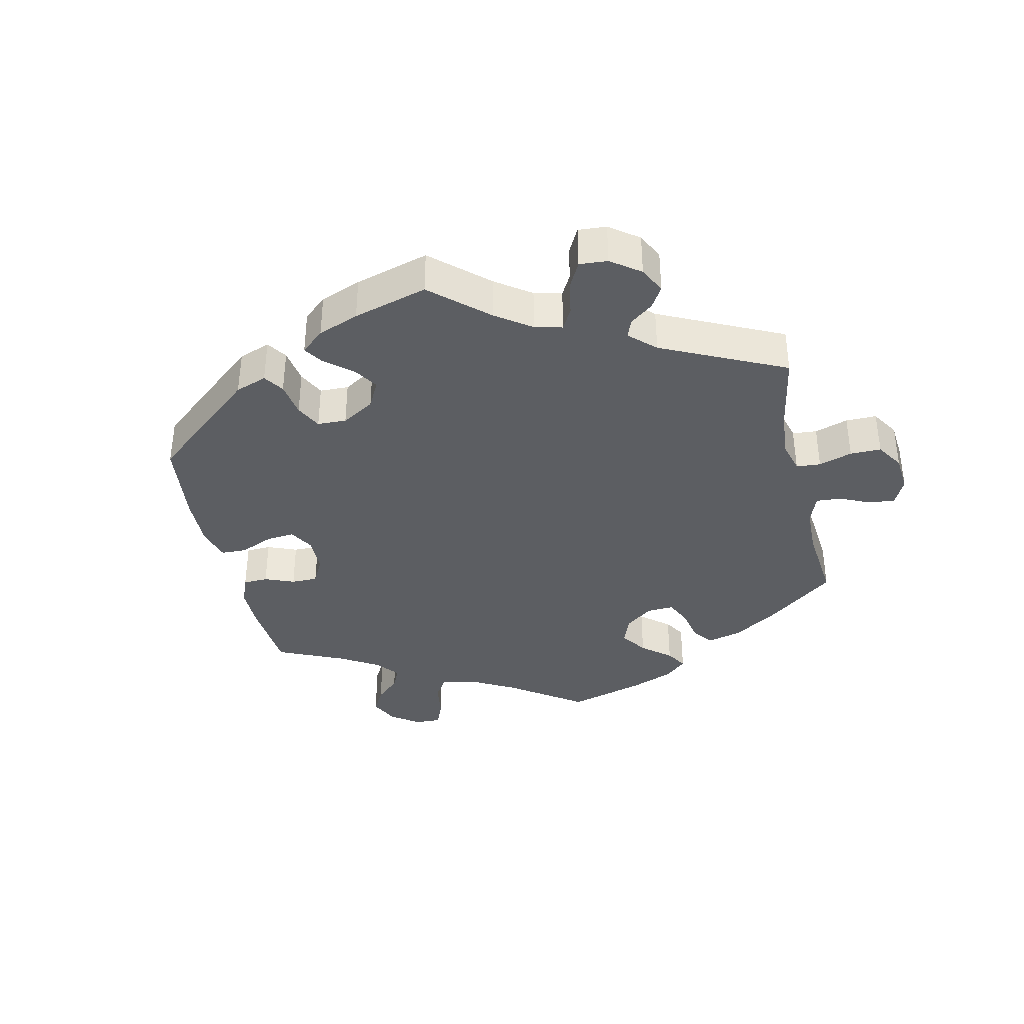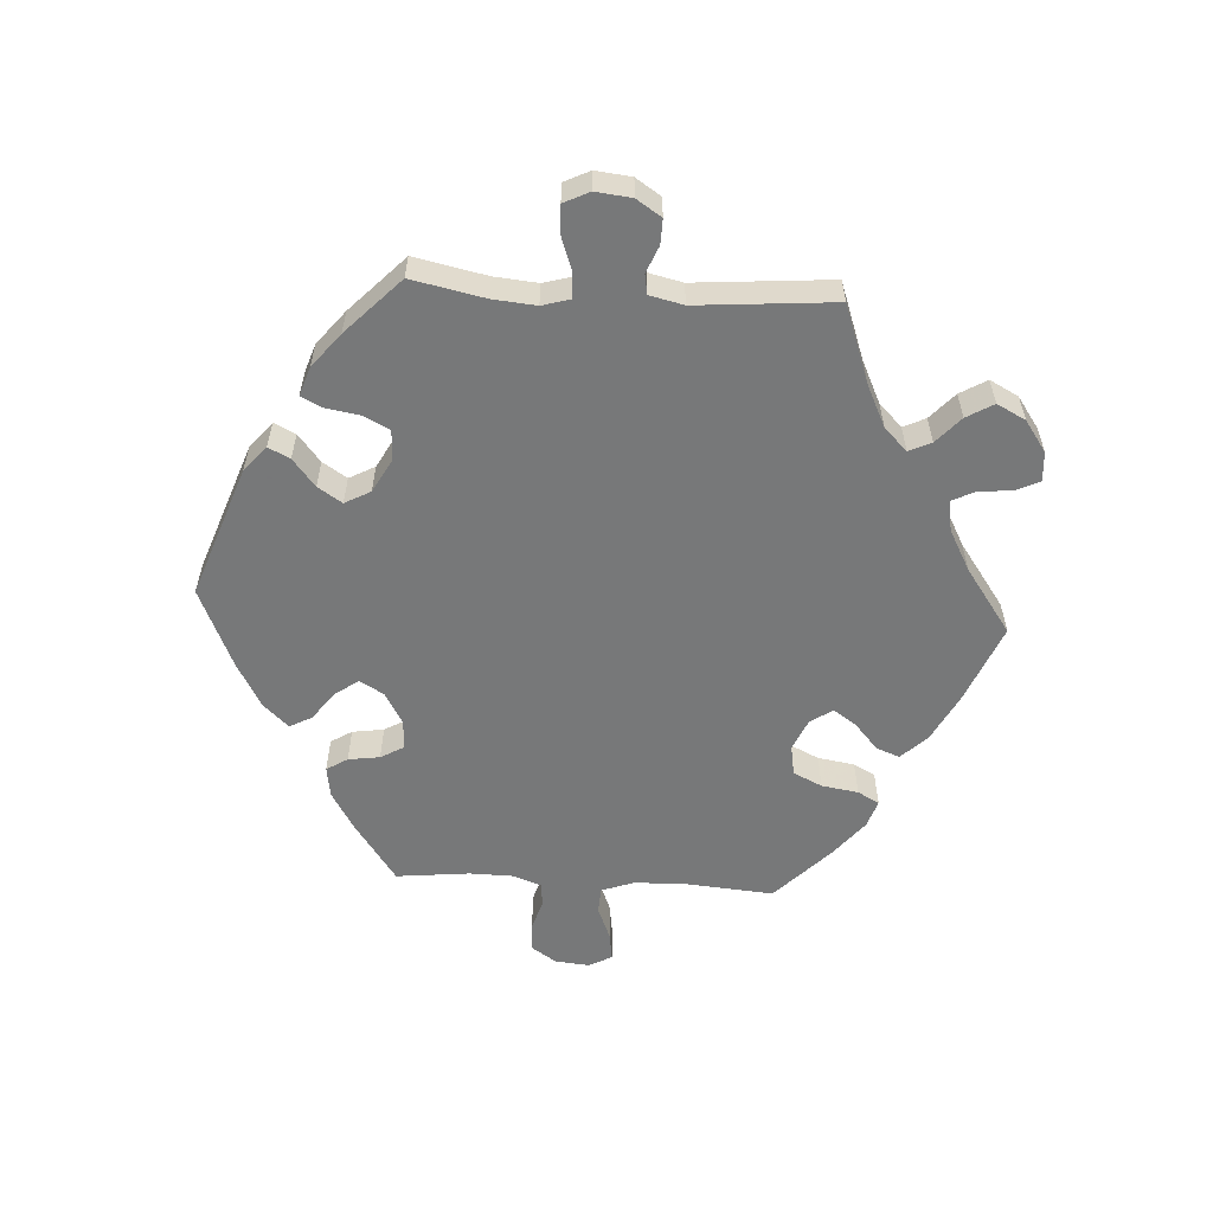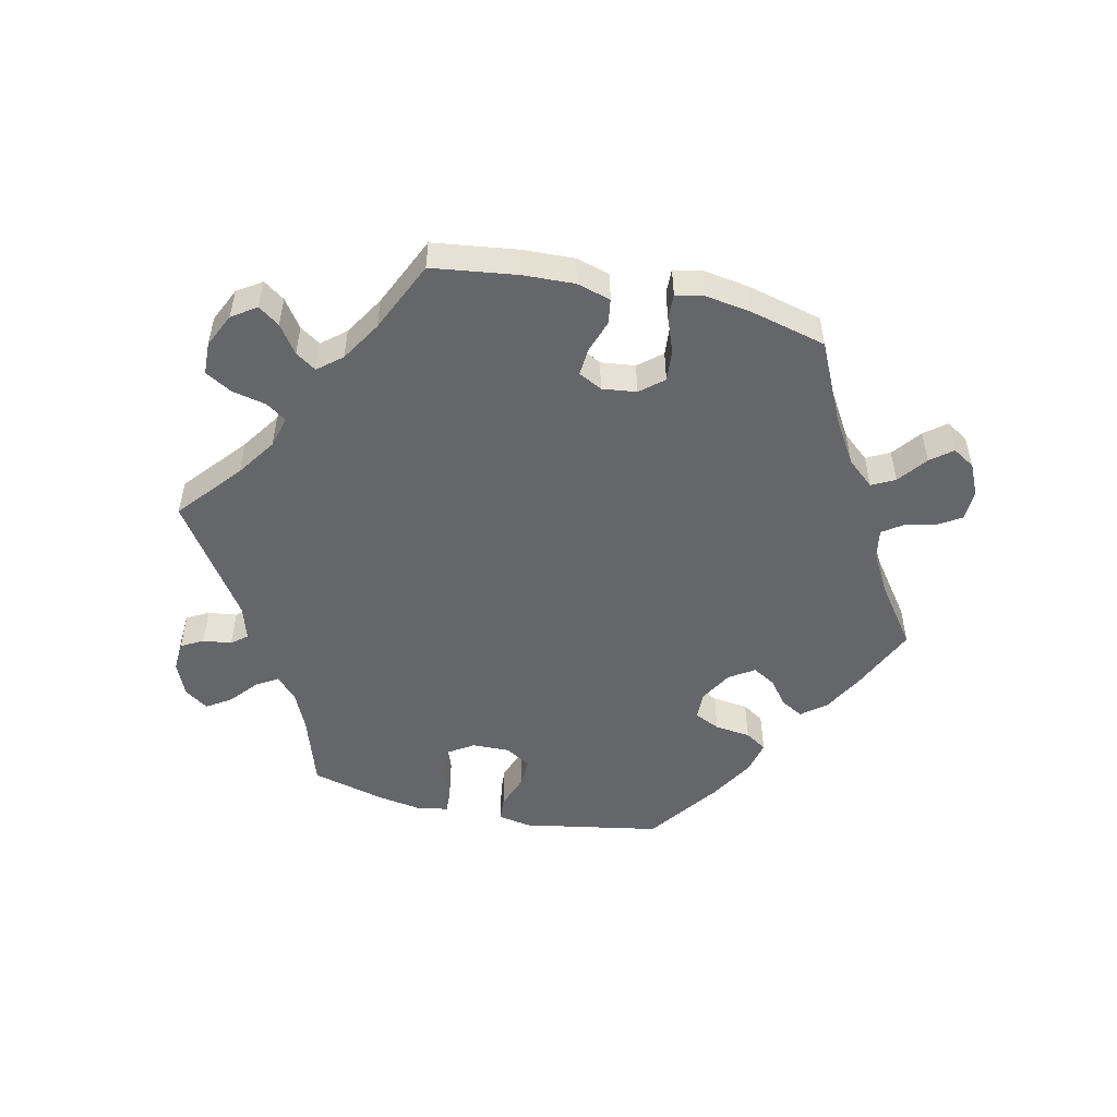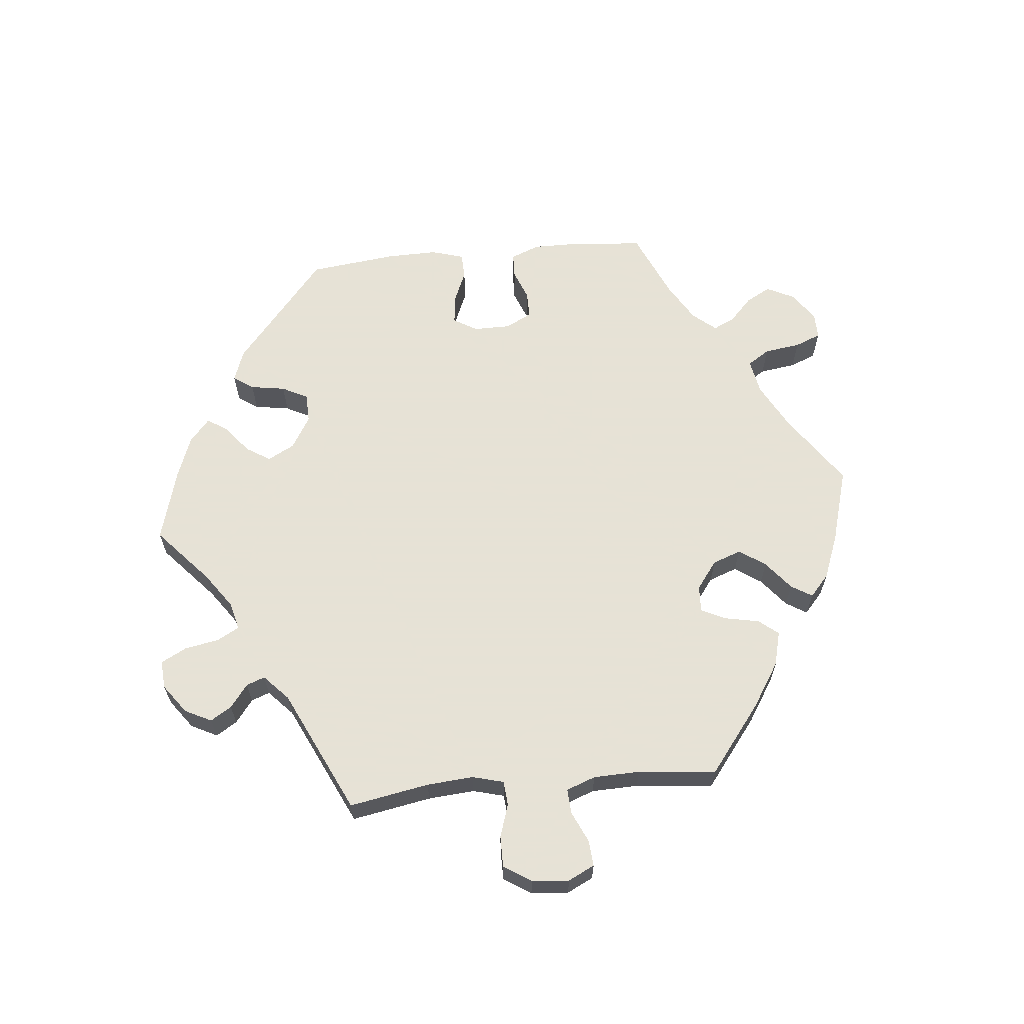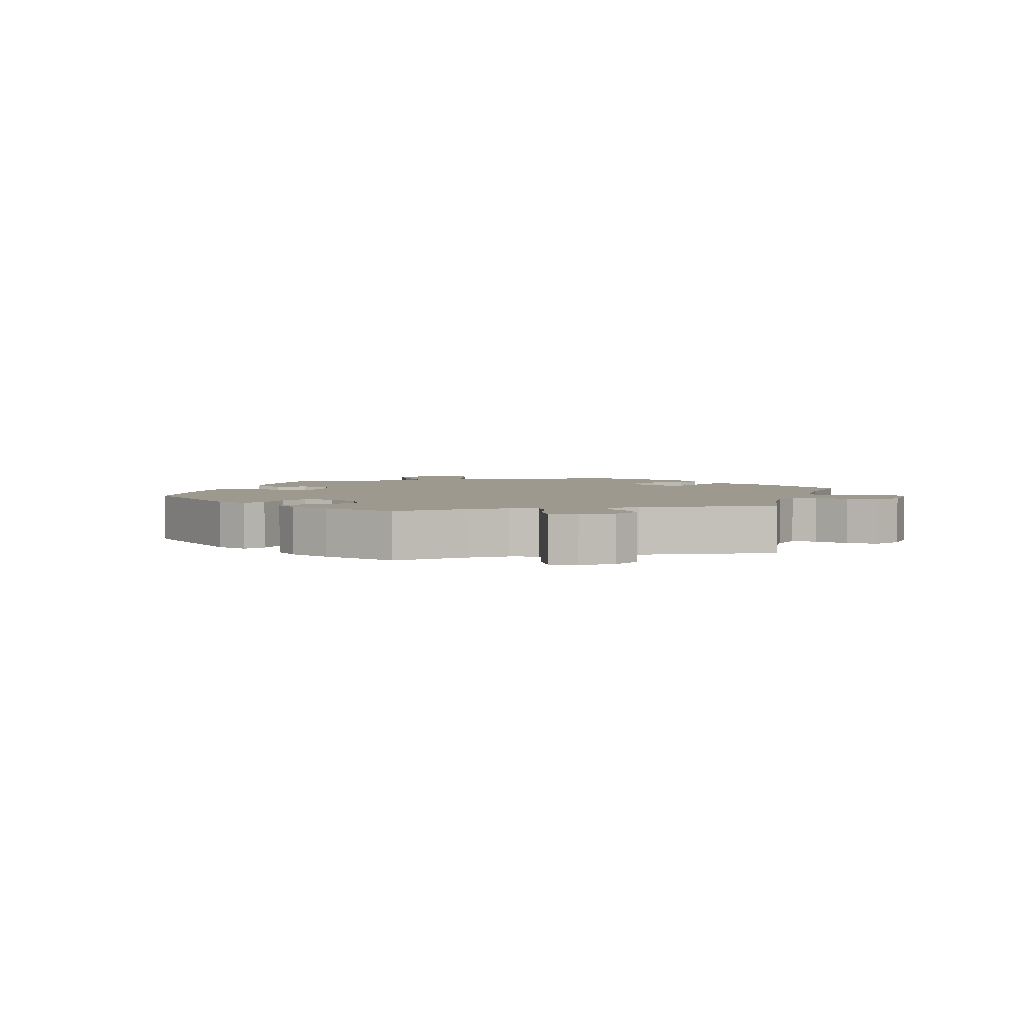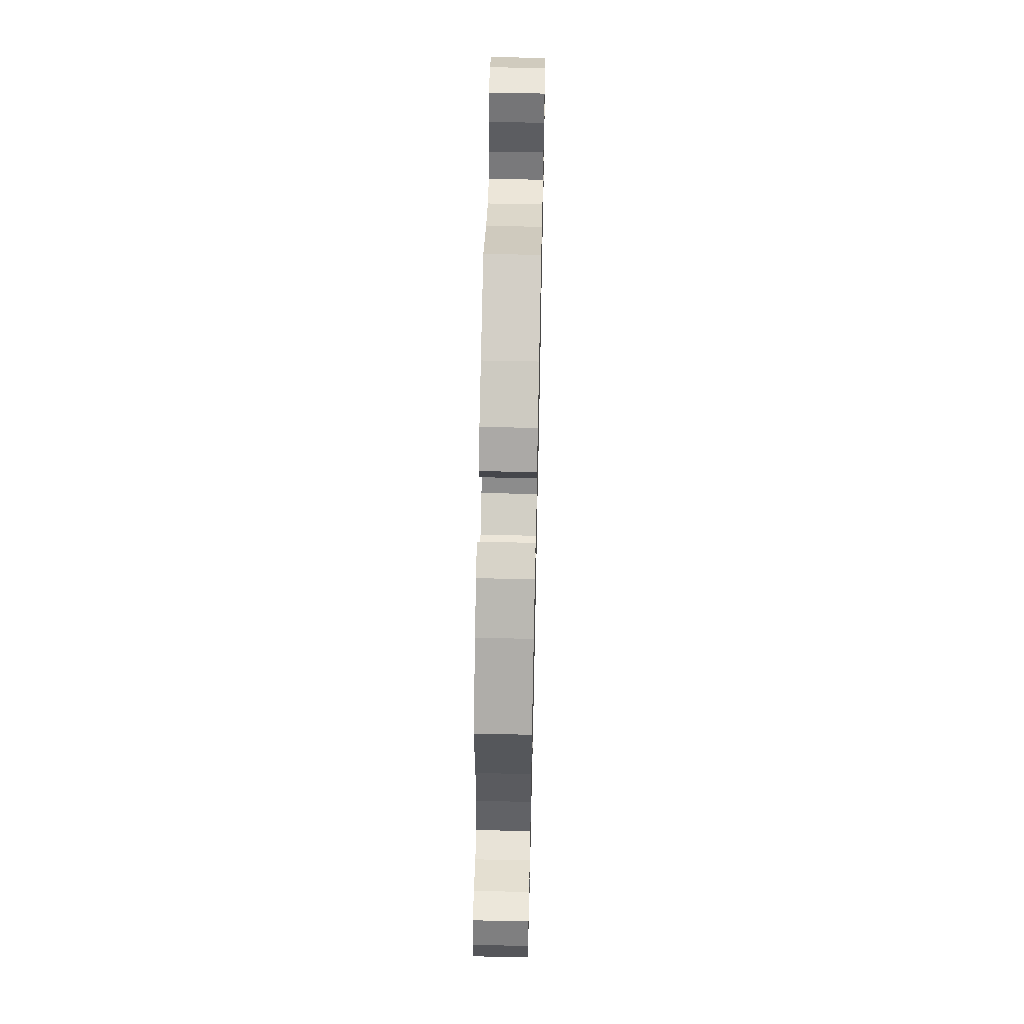
<metadata>
{"format":"obj","ext":"obj","renderer":"f3d","projection":"perspective","resolution":1024,"background":"white","views":[{"elev":-37.6,"azim":-107.3,"up":"+Y"},{"elev":-57.3,"azim":-93.4,"up":"+Y"},{"elev":-51.8,"azim":17.3,"up":"+Y"},{"elev":63.8,"azim":-35.6,"up":"+Y"},{"elev":3.4,"azim":-103.1,"up":"+Y"},{"elev":58.6,"azim":91.3,"up":"+Z"}]}
</metadata>
<code>
v -0.199 0.07 -0.506
v -0.238 0.07 -0.473
v -0.222 0.07 -0.44
v -0.18 0.07 -0.406
v -0.156 0.07 -0.369
v -0.177 0.07 -0.33
v -0.228 0.07 -0.302
v -0.274 0.07 -0.304
v -0.294 0.07 -0.342
v -0.303 0.07 -0.396
v -0.319 0.07 -0.428
v -0.363 0.07 -0.413
v -0.415 0.07 -0.371
v -0.5 0.07 -0.289
v -0.477 0.07 -0.178
v -0.471 0.07 -0.112
v -0.483 0.07 -0.07
v -0.521 0.07 -0.071
v -0.572 0.07 -0.089
v -0.616 0.07 -0.091
v -0.635 0.07 -0.052
v -0.629 0.07 0.003
v -0.604 0.07 0.041
v -0.566 0.07 0.04
v -0.525 0.07 0.023
v -0.495 0.07 0.028
v -0.483 0.07 0.08
v -0.5 0.07 0.289
v -0.383 0.07 0.331
v -0.318 0.07 0.362
v -0.283 0.07 0.397
v -0.299 0.07 0.431
v -0.339 0.07 0.467
v -0.363 0.07 0.508
v -0.34 0.07 0.552
v -0.293 0.07 0.585
v -0.248 0.07 0.588
v -0.231 0.07 0.552
v -0.226 0.07 0.5
v -0.209 0.07 0.466
v -0.162 0.07 0.474
v -0.099 0.07 0.508
v -0.001 0.07 0.578
v 0.121 0.07 0.528
v 0.192 0.07 0.491
v 0.23 0.07 0.452
v 0.216 0.07 0.416
v 0.176 0.07 0.381
v 0.152 0.07 0.346
v 0.174 0.07 0.312
v 0.223 0.07 0.291
v 0.269 0.07 0.299
v 0.29 0.07 0.343
v 0.299 0.07 0.399
v 0.317 0.07 0.432
v 0.359 0.07 0.418
v 0.415 0.07 0.373
v 0.501 0.07 0.29
v 0.49 0.07 0.156
v 0.492 0.07 0.077
v 0.51 0.07 0.026
v 0.55 0.07 0.024
v 0.602 0.07 0.045
v 0.644 0.07 0.051
v 0.663 0.07 0.016
v 0.658 0.07 -0.037
v 0.632 0.07 -0.076
v 0.589 0.07 -0.077
v 0.542 0.07 -0.063
v 0.506 0.07 -0.066
v 0.49 0.07 -0.109
v 0.489 0.07 -0.177
v 0.501 0.07 -0.289
v 0.408 0.07 -0.354
v 0.35 0.07 -0.388
v 0.303 0.07 -0.395
v 0.283 0.07 -0.363
v 0.276 0.07 -0.315
v 0.256 0.07 -0.28
v 0.211 0.07 -0.282
v 0.162 0.07 -0.31
v 0.141 0.07 -0.347
v 0.166 0.07 -0.382
v 0.21 0.07 -0.415
v 0.228 0.07 -0.449
v 0.192 0.07 -0.487
v 0.123 0.07 -0.525
v 0.001 0.07 -0.578
v -0.199 0 -0.506
v -0.238 0 -0.473
v -0.222 0 -0.44
v -0.18 0 -0.406
v -0.156 0 -0.369
v -0.177 0 -0.33
v -0.228 0 -0.302
v -0.274 0 -0.304
v -0.294 0 -0.342
v -0.303 0 -0.396
v -0.319 0 -0.428
v -0.363 0 -0.413
v -0.415 0 -0.371
v -0.5 0 -0.289
v -0.477 0 -0.178
v -0.471 0 -0.112
v -0.483 0 -0.07
v -0.521 0 -0.071
v -0.572 0 -0.089
v -0.616 0 -0.091
v -0.635 0 -0.052
v -0.629 0 0.003
v -0.604 0 0.041
v -0.566 0 0.04
v -0.525 0 0.023
v -0.495 0 0.028
v -0.483 0 0.08
v -0.5 0 0.289
v -0.383 0 0.331
v -0.318 0 0.362
v -0.283 0 0.397
v -0.299 0 0.431
v -0.339 0 0.467
v -0.363 0 0.508
v -0.34 0 0.552
v -0.293 0 0.585
v -0.248 0 0.588
v -0.231 0 0.552
v -0.226 0 0.5
v -0.209 0 0.466
v -0.162 0 0.474
v -0.099 0 0.508
v -0.001 0 0.578
v 0.121 0 0.528
v 0.192 0 0.491
v 0.23 0 0.452
v 0.216 0 0.416
v 0.176 0 0.381
v 0.152 0 0.346
v 0.174 0 0.312
v 0.223 0 0.291
v 0.269 0 0.299
v 0.29 0 0.343
v 0.299 0 0.399
v 0.317 0 0.432
v 0.359 0 0.418
v 0.415 0 0.373
v 0.501 0 0.29
v 0.49 0 0.156
v 0.492 0 0.077
v 0.51 0 0.026
v 0.55 0 0.024
v 0.602 0 0.045
v 0.644 0 0.051
v 0.663 0 0.016
v 0.658 0 -0.037
v 0.632 0 -0.076
v 0.589 0 -0.077
v 0.542 0 -0.063
v 0.506 0 -0.066
v 0.49 0 -0.109
v 0.489 0 -0.177
v 0.501 0 -0.289
v 0.408 0 -0.354
v 0.35 0 -0.388
v 0.303 0 -0.395
v 0.283 0 -0.363
v 0.276 0 -0.315
v 0.256 0 -0.28
v 0.211 0 -0.282
v 0.162 0 -0.31
v 0.141 0 -0.347
v 0.166 0 -0.382
v 0.21 0 -0.415
v 0.228 0 -0.449
v 0.192 0 -0.487
v 0.123 0 -0.525
v 0.001 0 -0.578
f 83 84 85 86
f 82 83 86 87
f 75 76 77 78
f 75 78 79
f 72 73 74 75
f 71 72 75 79
f 70 71 79 80
f 66 67 68 69
f 66 69 70
f 65 66 70
f 62 63 64 65
f 61 62 65 70
f 60 61 70 80
f 56 57 58 59
f 53 54 55 56
f 52 53 56 59
f 51 52 59 60
f 45 46 47 48
f 45 48 49
f 42 43 44 45
f 41 42 45 49
f 40 41 49 50
f 36 37 38 39
f 36 39 40
f 35 36 40
f 32 33 34 35
f 31 32 35 40
f 30 31 40 50
f 27 28 29
f 26 27 29 30
f 22 23 24 25
f 22 25 26
f 21 22 26
f 18 19 20 21
f 17 18 21 26
f 16 17 26 30
f 12 13 14 15
f 9 10 11 12
f 8 9 12 15
f 7 8 15 16
f 1 2 3 4
f 1 4 5
f 82 87 88 1
f 51 60 80 81
f 6 7 16 30
f 5 6 30 50
f 50 51 81 82
f 1 5 50 82
f 174 173 172 171
f 175 174 171 170
f 166 165 164 163
f 167 166 163
f 163 162 161 160
f 167 163 160 159
f 168 167 159 158
f 157 156 155 154
f 158 157 154
f 158 154 153
f 153 152 151 150
f 158 153 150 149
f 168 158 149 148
f 147 146 145 144
f 144 143 142 141
f 147 144 141 140
f 148 147 140 139
f 136 135 134 133
f 137 136 133
f 133 132 131 130
f 137 133 130 129
f 138 137 129 128
f 127 126 125 124
f 128 127 124
f 128 124 123
f 123 122 121 120
f 128 123 120 119
f 138 128 119 118
f 117 116 115
f 118 117 115 114
f 113 112 111 110
f 114 113 110
f 114 110 109
f 109 108 107 106
f 114 109 106 105
f 118 114 105 104
f 103 102 101 100
f 100 99 98 97
f 103 100 97 96
f 104 103 96 95
f 92 91 90 89
f 93 92 89
f 89 176 175 170
f 169 168 148 139
f 118 104 95 94
f 138 118 94 93
f 170 169 139 138
f 170 138 93 89
f 1 89 90 2
f 2 90 91 3
f 3 91 92 4
f 4 92 93 5
f 5 93 94 6
f 6 94 95 7
f 7 95 96 8
f 8 96 97 9
f 9 97 98 10
f 10 98 99 11
f 11 99 100 12
f 12 100 101 13
f 13 101 102 14
f 14 102 103 15
f 15 103 104 16
f 16 104 105 17
f 17 105 106 18
f 18 106 107 19
f 19 107 108 20
f 20 108 109 21
f 21 109 110 22
f 22 110 111 23
f 23 111 112 24
f 24 112 113 25
f 25 113 114 26
f 26 114 115 27
f 27 115 116 28
f 28 116 117 29
f 29 117 118 30
f 30 118 119 31
f 31 119 120 32
f 32 120 121 33
f 33 121 122 34
f 34 122 123 35
f 35 123 124 36
f 36 124 125 37
f 37 125 126 38
f 38 126 127 39
f 39 127 128 40
f 40 128 129 41
f 41 129 130 42
f 42 130 131 43
f 43 131 132 44
f 44 132 133 45
f 45 133 134 46
f 46 134 135 47
f 47 135 136 48
f 48 136 137 49
f 49 137 138 50
f 50 138 139 51
f 51 139 140 52
f 52 140 141 53
f 53 141 142 54
f 54 142 143 55
f 55 143 144 56
f 56 144 145 57
f 57 145 146 58
f 58 146 147 59
f 59 147 148 60
f 60 148 149 61
f 61 149 150 62
f 62 150 151 63
f 63 151 152 64
f 64 152 153 65
f 65 153 154 66
f 66 154 155 67
f 67 155 156 68
f 68 156 157 69
f 69 157 158 70
f 70 158 159 71
f 71 159 160 72
f 72 160 161 73
f 73 161 162 74
f 74 162 163 75
f 75 163 164 76
f 76 164 165 77
f 77 165 166 78
f 78 166 167 79
f 79 167 168 80
f 80 168 169 81
f 81 169 170 82
f 82 170 171 83
f 83 171 172 84
f 84 172 173 85
f 85 173 174 86
f 86 174 175 87
f 87 175 176 88
f 88 176 89 1

</code>
